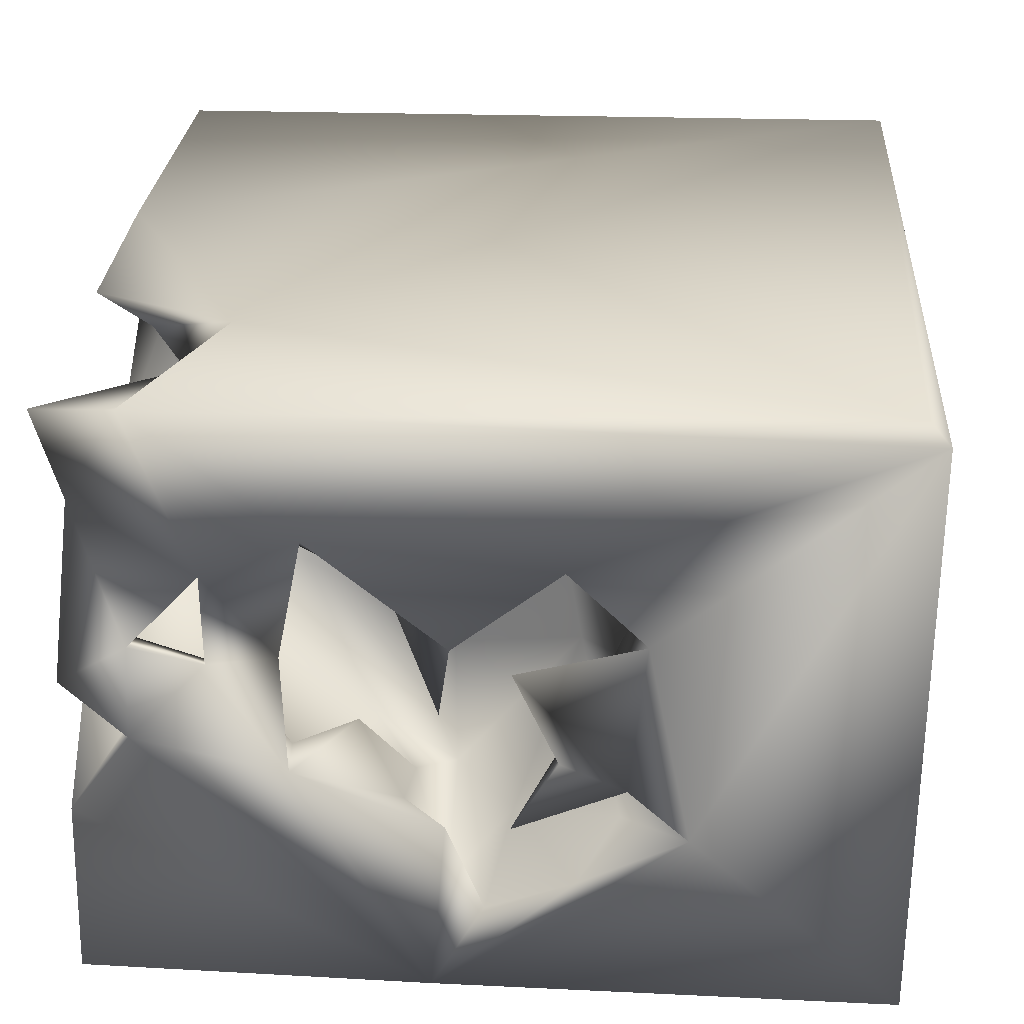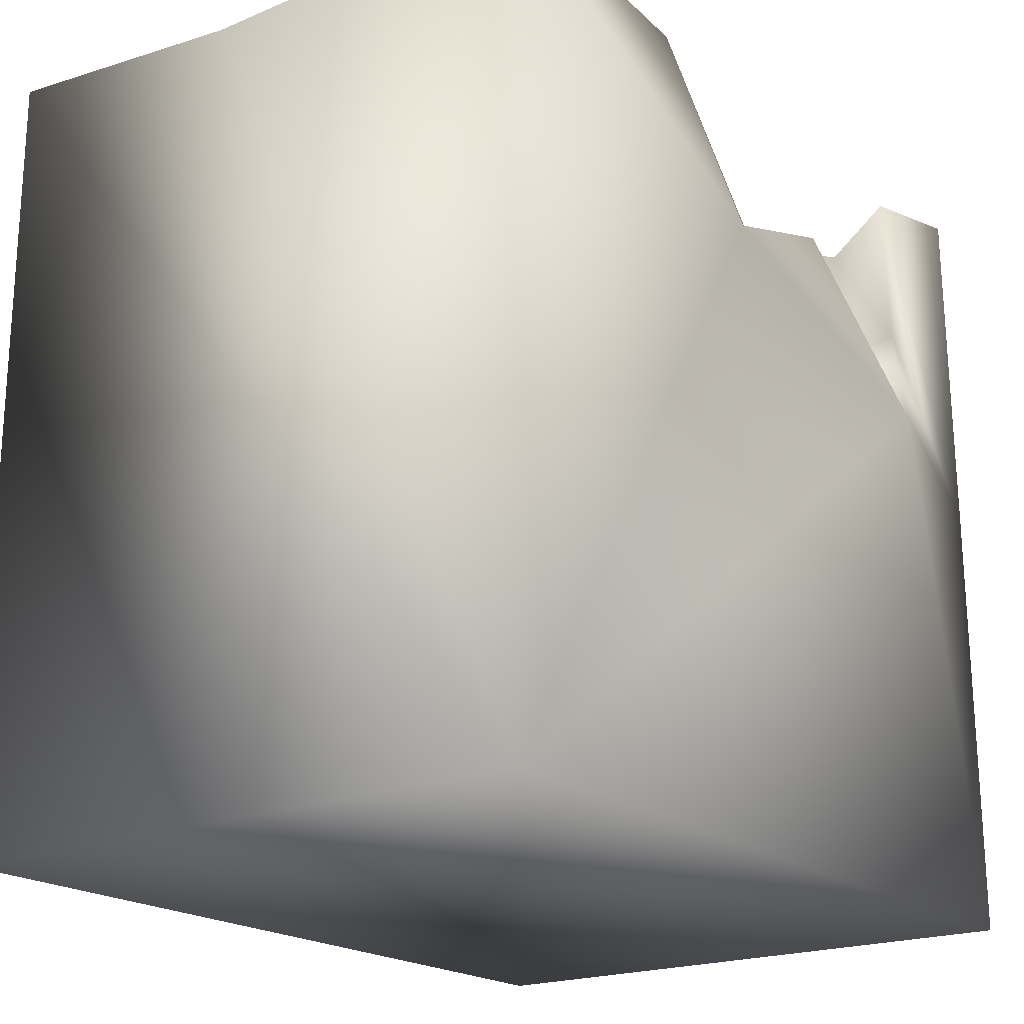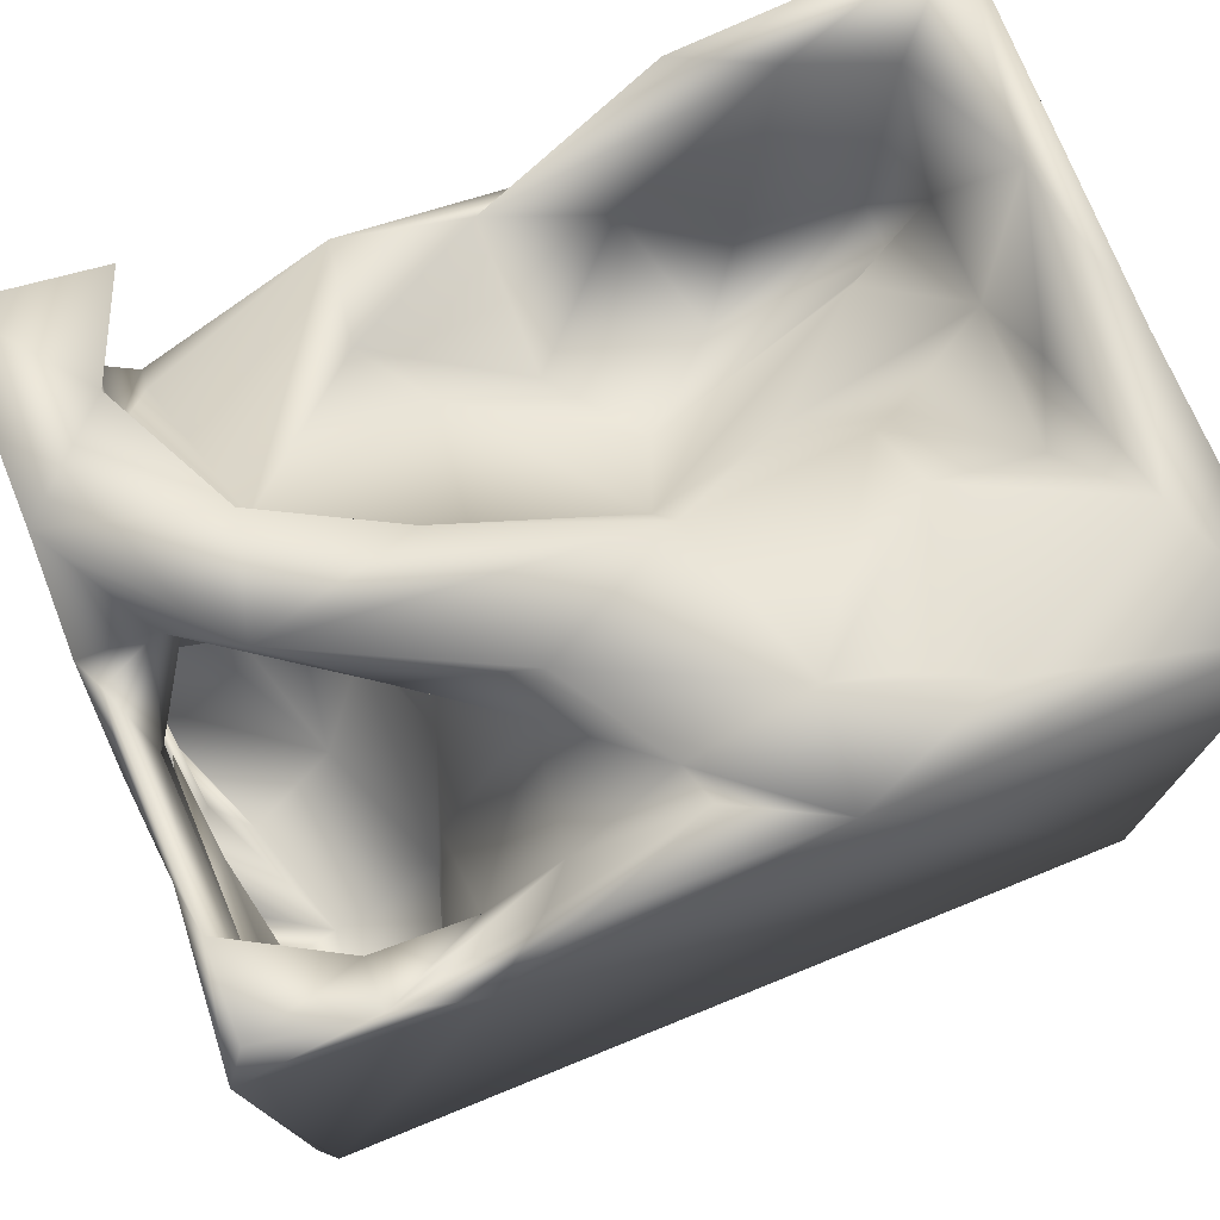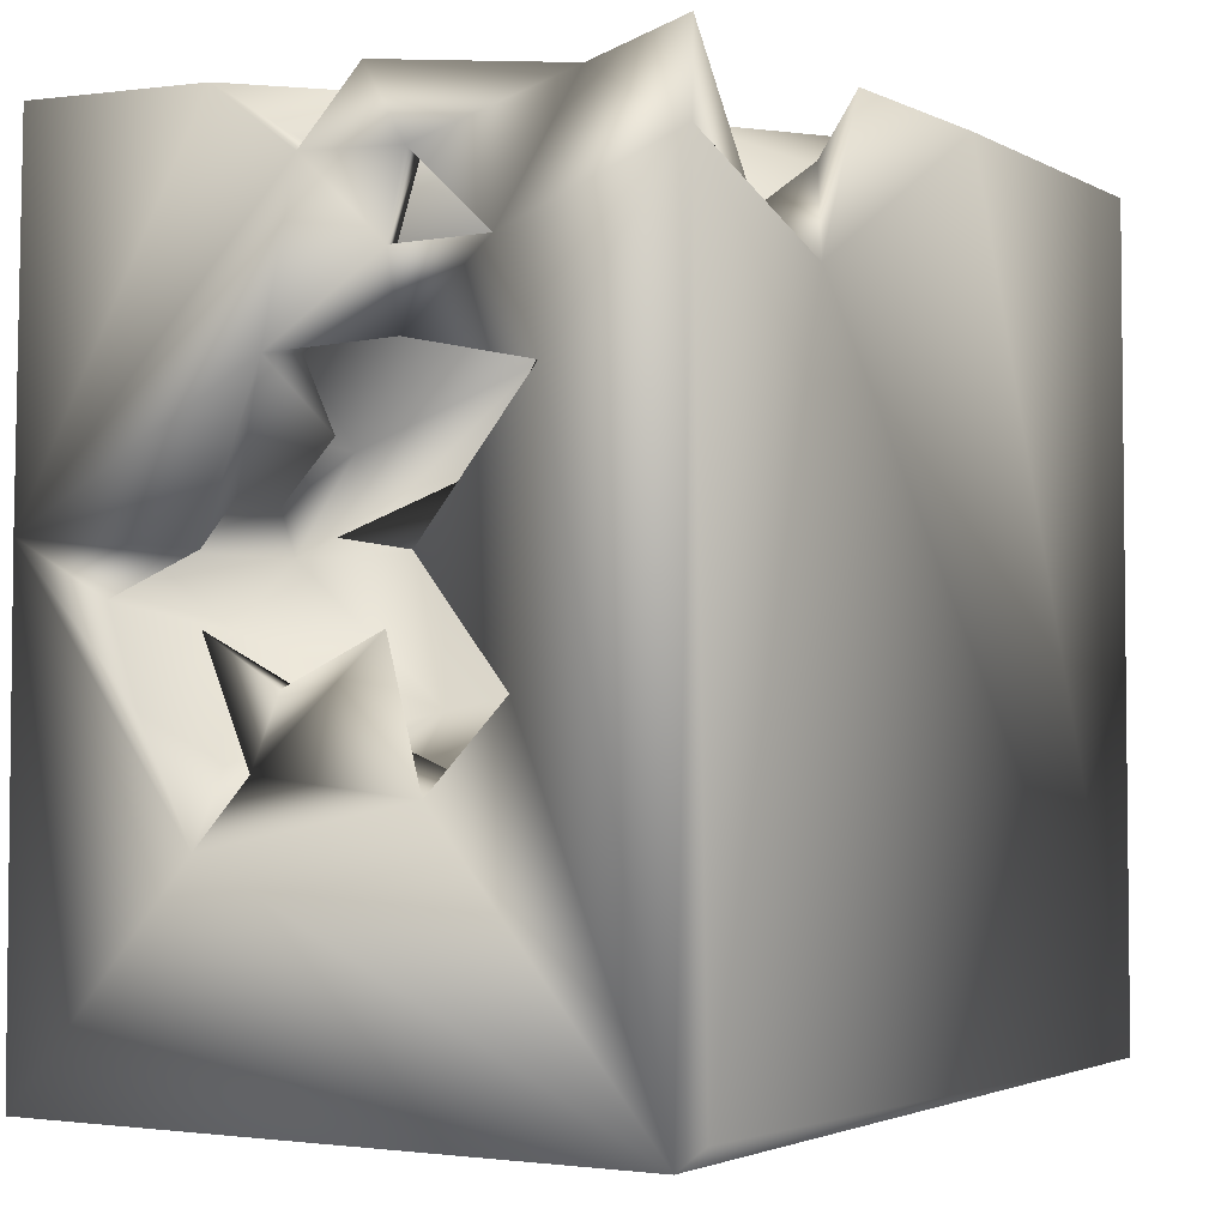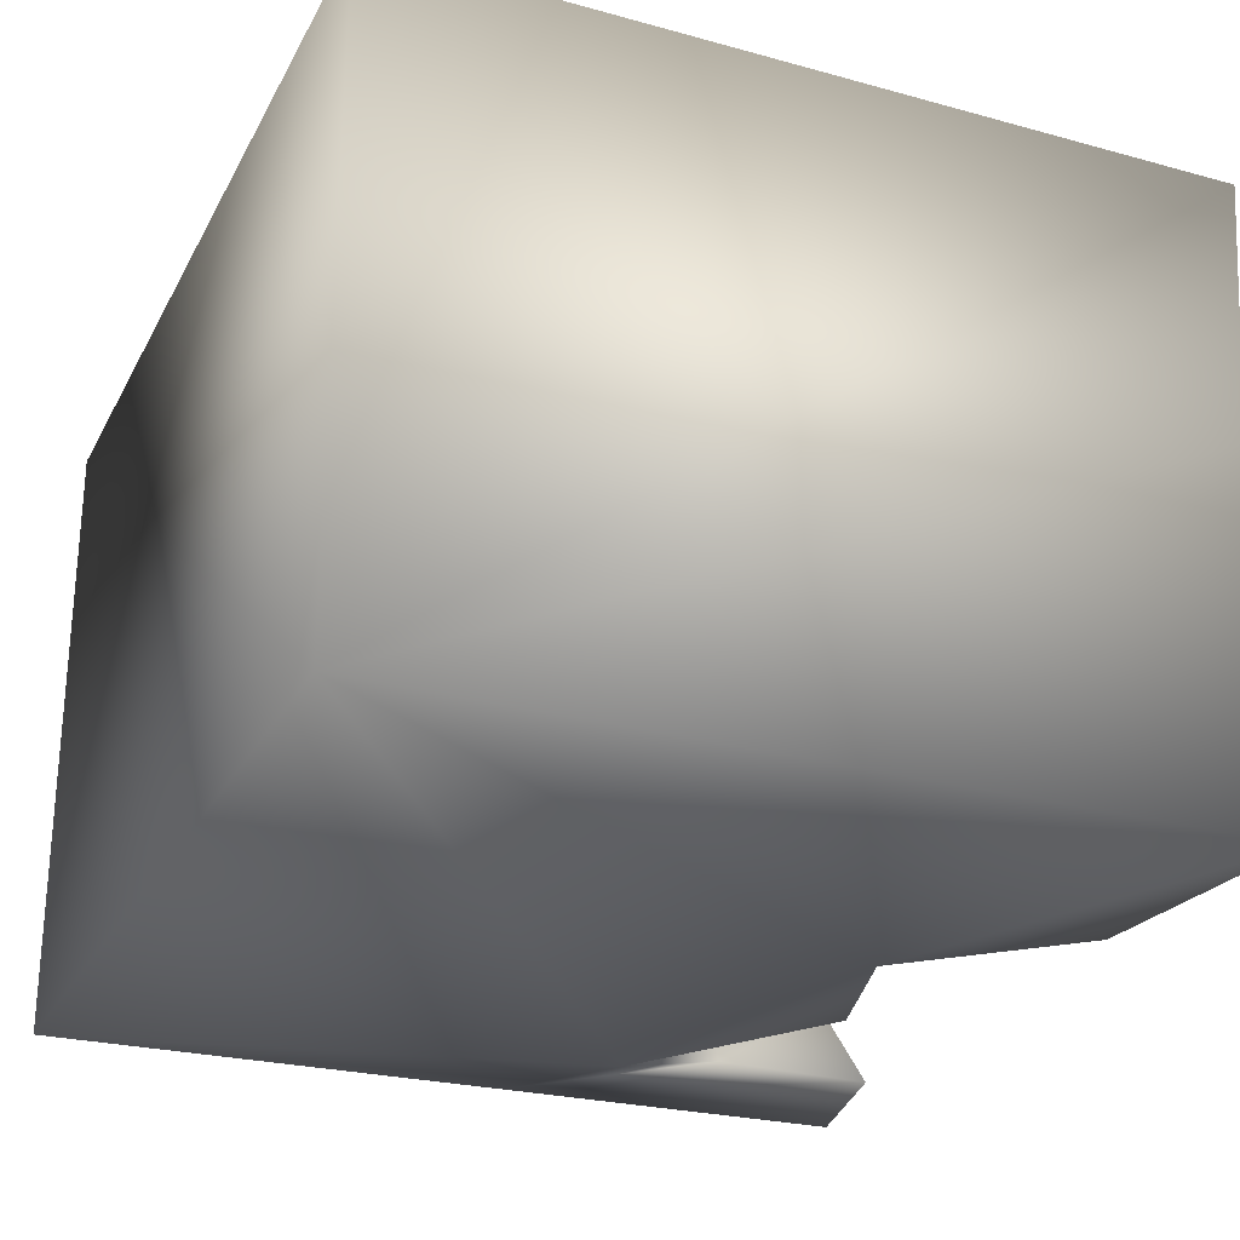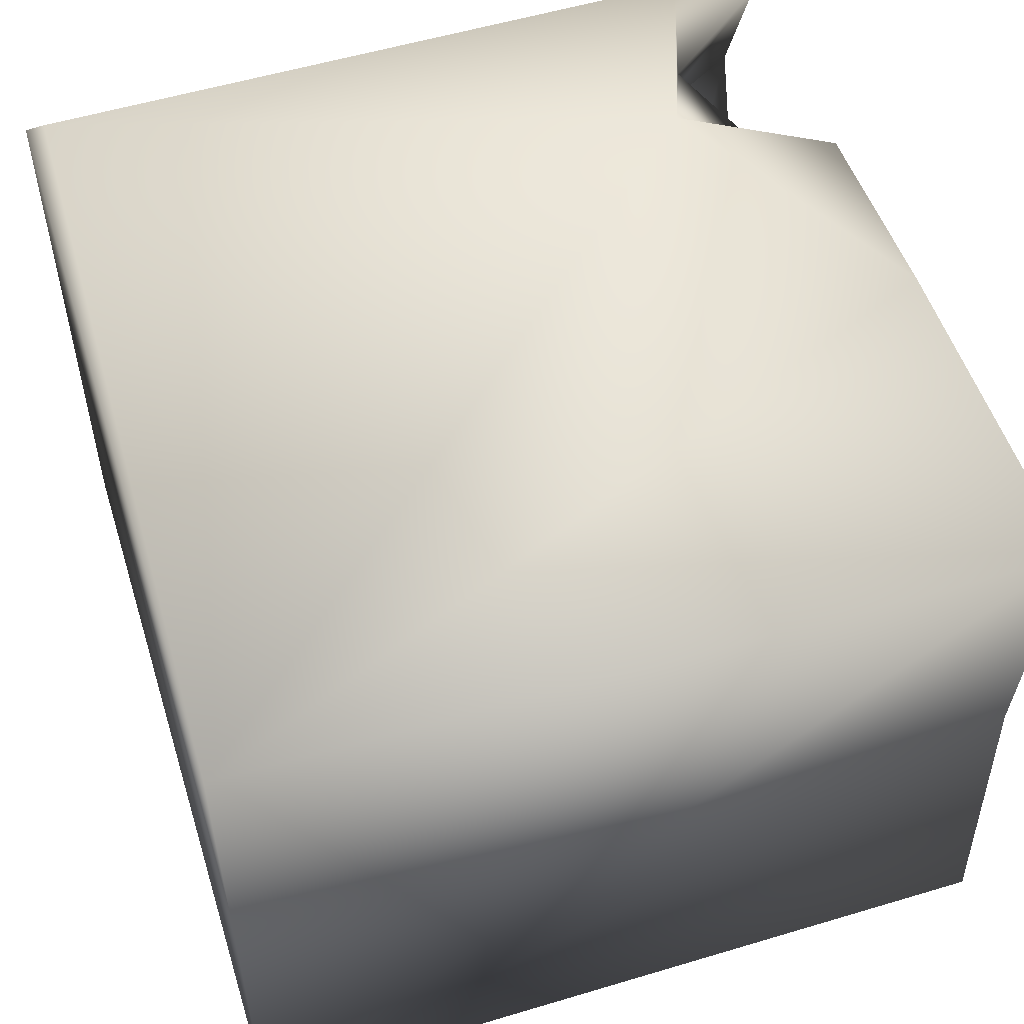
<metadata>
{"format":"obj","ext":"obj","renderer":"f3d","projection":"perspective","resolution":1024,"background":"white","views":[{"elev":27.4,"azim":-86.4,"up":"+Z"},{"elev":-20.0,"azim":125.7,"up":"+Y"},{"elev":75.1,"azim":-22.1,"up":"+Y"},{"elev":-2.2,"azim":-59.9,"up":"+Y"},{"elev":-26.4,"azim":66.9,"up":"+Z"},{"elev":52.6,"azim":72.6,"up":"+Z"}]}
</metadata>
<code>
o Liquid_Domain
v -8.123 -8.725 6.227
v -8.47 -9.099 5.877
v 8.467 -9.095 6.211
v 8.462 -9.086 -6.203
v -8.407 -9.092 -6.21
v -8.421 -4.015 1.685
v -8.407 -4.874 -2.54
v -6.674 -3.811 4.947
v -6.495 -4.41 2.857
v -8.348 -2.486 3.124
v -7.773 -2.972 0.1781
v -8.137 -3.685 -1.641
v -6.932 -3.547 -3.043
v -8.332 -2.74 -3.654
v -7.491 -2.513 3.375
v -7.154 -3.541 0.7344
v -4.751 -2.371 4.639
v -4.382 -2.055 2.887
v -8.242 -1.508 0.9112
v 8.471 6.989 6.131
v -5.436 -2.705 0.1321
v -8.008 -1.461 -2.676
v -4.413 4.018 6.185
v -8.201 -2.393 -1.033
v -6.501 -1.44 -3.217
v -6.961 -0.02528 5.244
v -8.271 -0.3595 1.406
v -8.052 -0.9637 -4.513
v -8.335 2.292 3.598
v -4.293 -0.1189 -0.7237
v 8.442 6.62 0.8774
v -4.972 -0.1212 5.003
v -3.636 1.594 1.442
v -4.91 -0.2039 -3.167
v -6.507 -0.08557 -5.069
v -7.656 0.06046 1.799
v -7.862 -0.1106 -0.2427
v -4.183 1.732 3.082
v -3.216 0.5761 -2.624
v -8.233 -0.2306 -2.536
v -7.724 0.8134 -5.082
v -4.082 2.404 4.68
v -5.991 1.636 -6.188
v -8.05 0.777 2.474
v -7.689 0.6005 -2.257
v -5.838 0.5602 -2.787
v -8.405 0.06872 -6.136
v -6.449 1.594 -1.29
v -8.45 5.429 6.177
v -7.417 2.819 5.122
v -6.112 1.817 -3.031
v 3.231 0.9595 -3.505
v 6.374 2.053 -4.345
v -7.658 3.762 3.942
v -8.253 2.712 -1.391
v 6.415 1.893 -3.281
v 2.259 2.964 -5.264
v -6.565 2.912 -1.831
v -3.833 1.62 -2.737
v 0.1104 2.28 -3.304
v 4.139 2.397 -4.456
v 8.371 6.886 -6.178
v 0.8426 3.457 -6.164
v -8.017 2.839 0.9928
v 1.402 2.316 -1.64
v 5.312 3.28 -2.546
v -5.995 4.24 4.907
v -3.099 2.99 0.3767
v 0.831 2.929 -0.2609
v 3.247 3.133 -0.7993
v -6.561 3.88 -5.634
v 1.345 7.005 6.175
v -2.618 4.482 4.706
v -2.317 4.946 2.629
v -8.281 4.195 2.785
v -7.697 3.739 0.5462
v 7.026 3.7 -1.317
v 6.921 3.964 -3.238
v -5.987 2.516 -5.495
v -6.691 3.814 -4.48
v -0.02889 3.868 -5.741
v -8.321 4.164 0.9664
v -4.168 5.136 1.32
v -5.187 4.133 -2.276
v -2.7 4.223 -4.247
v 4.875 4.501 0.04029
v -1.768 3.933 -3.038
v 6.839 6.129 -4.725
v 5.033 6.443 -5.279
v -2.409 4.527 -6.001
v -7.102 5.641 -0.6003
v -8.402 5.698 -0.6327
v 3.342 6.515 -6.08
v -5.995 4.63 5.878
v -0.6471 6.255 4.355
v -7.652 5.982 1.245
v -2.124 5.037 -0.476
v -3.28 5.8 5.554
v -0.4281 6.451 5.113
v -8.317 5.616 1.277
v 0.6574 6.879 1.061
v -6.565 6.194 -4.313
v -7.975 7.108 5.928
v -5.881 6.866 0.4639
v 6.764 6.659 0.6797
v -8.249 7.069 -6.134
v 3.426 5.739 4.332
v 6.528 5.352 1.777
v -2.891 6.621 -0.3781
v 7.693 6.932 -2.18
v -5.665 6.629 -5.987
v -7.977 6.579 4.144
v 4.401 6.479 1.804
v -1.984 6.962 2.429
v 4.13 5.754 0.5518
v -8.265 6.957 -2.38
v -2.824 6.983 6.058
v -8.044 7.056 0.3162
v 4.087 6.988 5.098
v 7.37 7.046 3.467
v 1.619 7.106 4.178
v -5.324 6.982 -1.555
f 1 2 3
f 3 2 4
f 4 2 5
f 2 7 5
f 2 6 7
f 6 12 7
f 9 11 6
f 11 9 16
f 12 16 7
f 7 13 14
f 2 10 6
f 15 9 6
f 16 12 11
f 13 7 21
f 17 9 8
f 8 9 15
f 9 17 18
f 10 15 6
f 9 18 16
f 7 16 21
f 19 12 6
f 7 47 5
f 3 4 20
f 6 11 19
f 11 12 22
f 13 25 14
f 7 14 47
f 18 21 16
f 19 24 12
f 12 24 22
f 21 25 13
f 17 8 26
f 24 11 22
f 8 15 26
f 17 32 18
f 27 15 10
f 19 11 24
f 28 14 25
f 5 43 4
f 2 29 10
f 36 26 15
f 15 27 36
f 28 47 14
f 1 3 23
f 26 32 17
f 30 21 18
f 34 21 30
f 21 34 25
f 28 25 35
f 5 47 43
f 33 30 18
f 25 34 35
f 32 38 18
f 10 29 27
f 37 36 27
f 34 30 39
f 34 46 35
f 40 47 28
f 35 41 28
f 36 50 26
f 38 33 18
f 40 28 45
f 45 35 46
f 45 28 41
f 29 44 27
f 44 37 27
f 36 37 44
f 20 4 31
f 41 35 45
f 4 43 63
f 42 38 32
f 48 45 46
f 4 63 62
f 1 49 2
f 1 23 49
f 2 49 29
f 50 36 44
f 30 33 68
f 68 39 30
f 45 48 55
f 59 46 34
f 39 59 34
f 59 51 46
f 53 52 56
f 32 26 42
f 50 44 54
f 29 54 44
f 68 59 39
f 45 55 40
f 52 65 56
f 55 47 40
f 53 61 52
f 48 46 58
f 58 46 51
f 52 60 65
f 52 57 60
f 52 61 57
f 31 4 62
f 48 58 55
f 59 58 51
f 56 65 66
f 43 90 63
f 3 72 23
f 26 50 67
f 42 26 67
f 29 64 54
f 87 69 65
f 65 60 87
f 66 78 56
f 56 78 53
f 79 90 43
f 42 74 38
f 74 33 38
f 75 64 29
f 54 64 76
f 76 64 55
f 59 83 58
f 70 66 69
f 69 66 65
f 77 66 70
f 55 92 47
f 87 60 85
f 90 79 84
f 81 60 57
f 71 80 43
f 80 79 43
f 67 50 54
f 74 42 73
f 75 82 64
f 76 75 54
f 33 74 68
f 64 82 55
f 68 83 59
f 70 86 77
f 55 58 76
f 77 78 66
f 79 80 84
f 85 90 84
f 60 81 85
f 43 47 71
f 63 90 81
f 62 63 93
f 75 76 82
f 97 69 87
f 87 85 84
f 78 88 53
f 85 81 90
f 61 89 57
f 71 47 111
f 49 23 94
f 42 67 94
f 42 94 73
f 29 49 75
f 73 95 74
f 108 77 86
f 69 101 70
f 82 92 55
f 91 76 58
f 87 84 97
f 47 106 111
f 63 81 93
f 83 68 74
f 76 96 82
f 91 58 83
f 77 110 78
f 53 89 61
f 53 88 89
f 94 23 98
f 23 72 117
f 94 98 73
f 95 73 99
f 112 67 54
f 100 54 75
f 100 82 96
f 82 100 92
f 83 104 91
f 69 109 101
f 70 101 115
f 86 70 115
f 108 105 77
f 69 97 109
f 80 71 102
f 57 89 81
f 3 20 72
f 98 99 73
f 49 112 75
f 54 100 96
f 108 86 115
f 122 97 84
f 84 80 122
f 92 116 47
f 78 110 88
f 67 112 103
f 54 96 112
f 96 76 91
f 97 122 109
f 105 110 77
f 80 102 122
f 116 106 47
f 102 71 111
f 89 93 81
f 94 103 49
f 94 67 103
f 103 112 49
f 74 95 114
f 112 100 75
f 108 115 113
f 120 105 108
f 100 118 92
f 92 91 116
f 98 23 117
f 98 117 99
f 121 119 107
f 107 113 121
f 113 107 119
f 120 108 113
f 112 118 100
f 112 96 118
f 83 74 114
f 113 115 121
f 104 83 114
f 96 91 118
f 118 91 92
f 91 104 116
f 110 31 62
f 99 117 72
f 20 119 72
f 119 121 72
f 95 99 72
f 121 95 72
f 120 119 20
f 20 31 120
f 120 113 119
f 121 114 95
f 121 101 114
f 115 101 121
f 101 104 114
f 101 109 104
f 109 122 104
f 120 110 105
f 31 110 120
f 122 116 104
f 122 102 116
f 102 106 116
f 110 62 88
f 102 111 106
f 62 89 88
f 93 89 62

</code>
